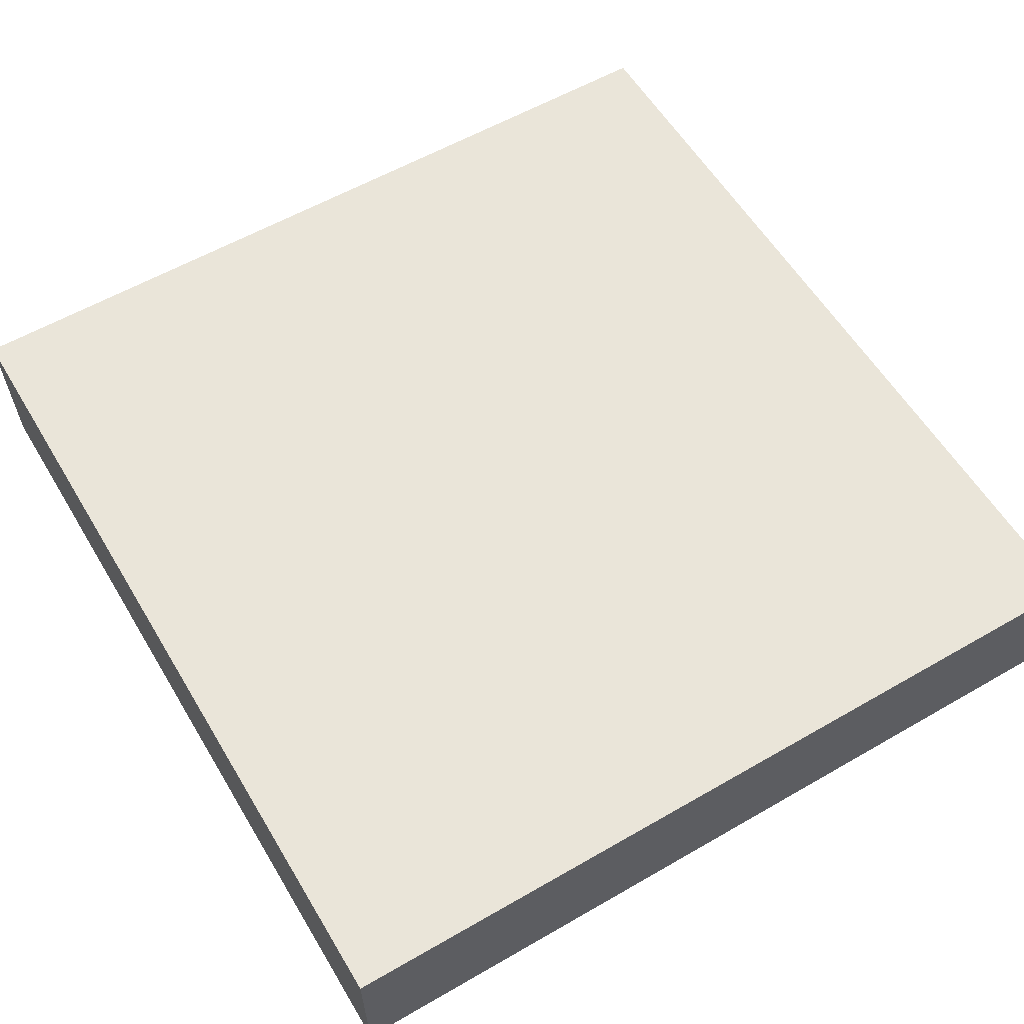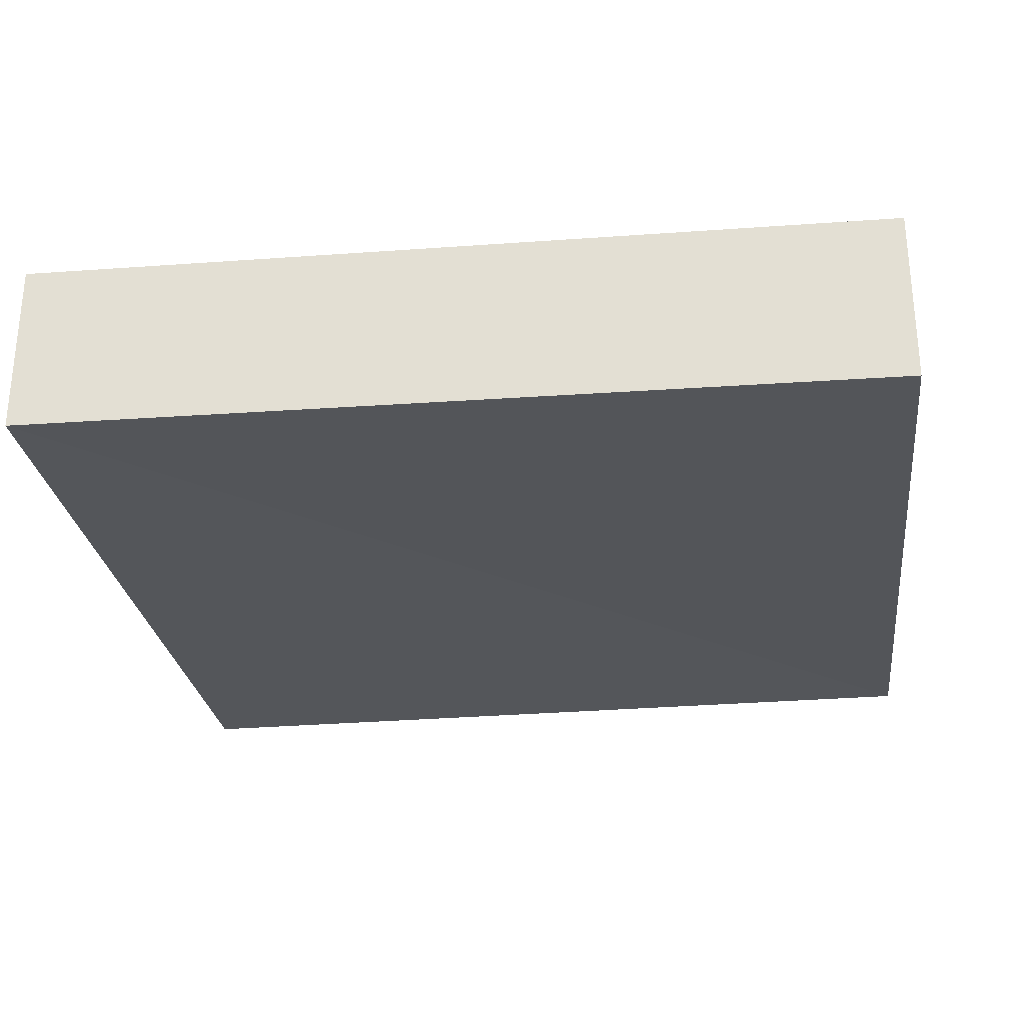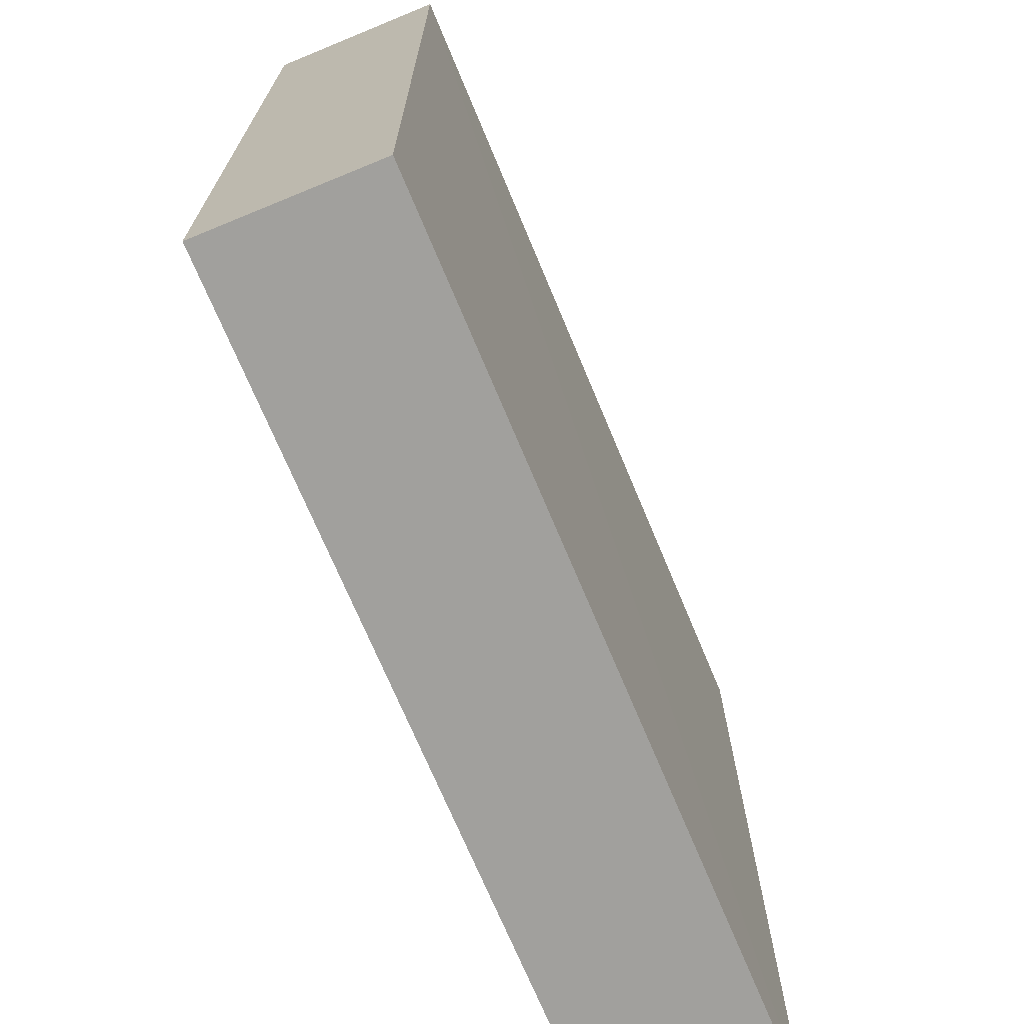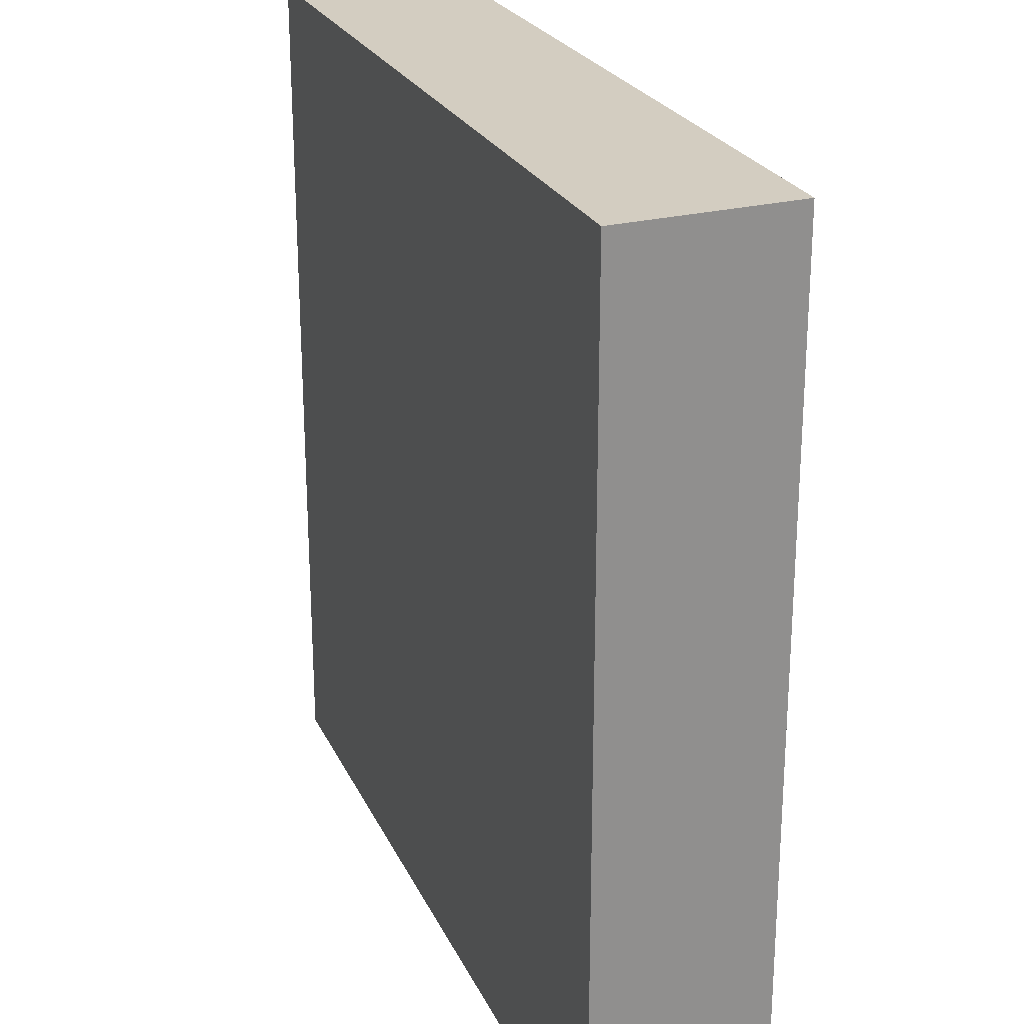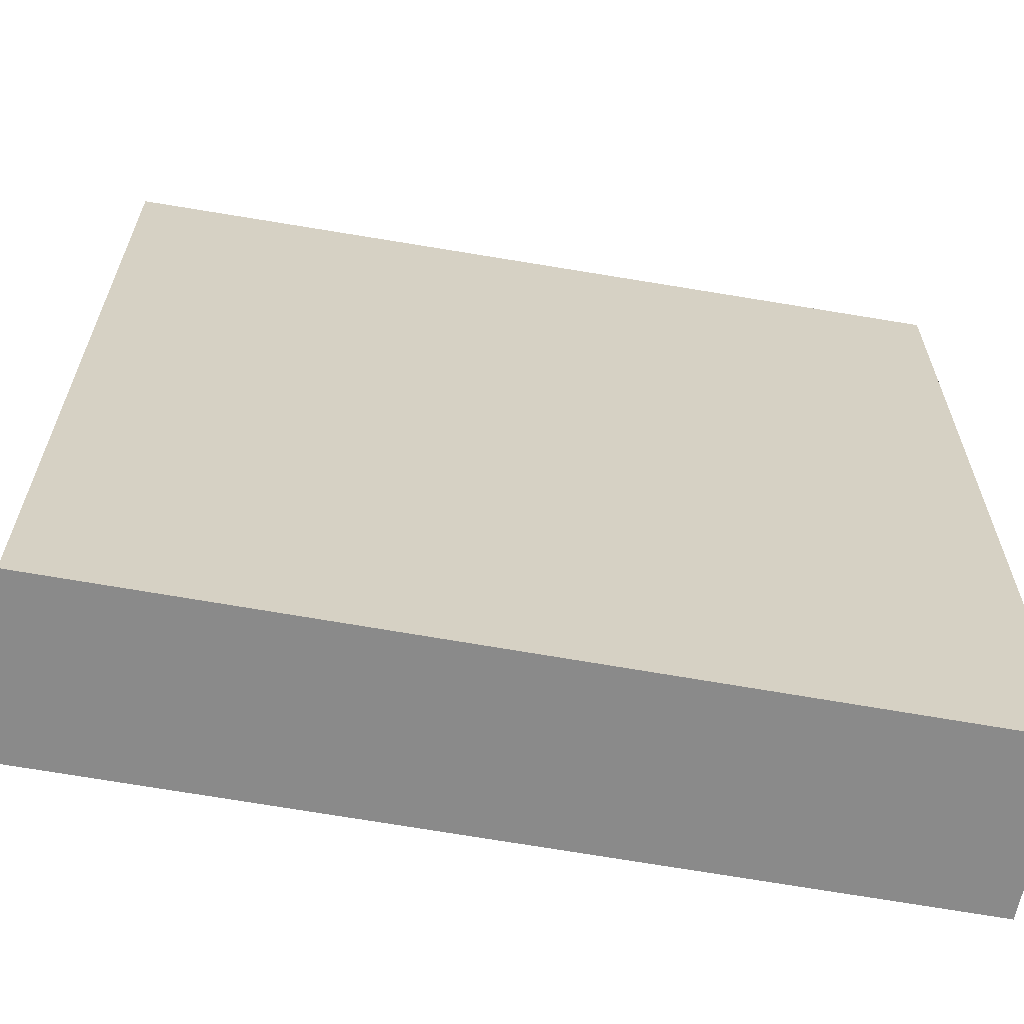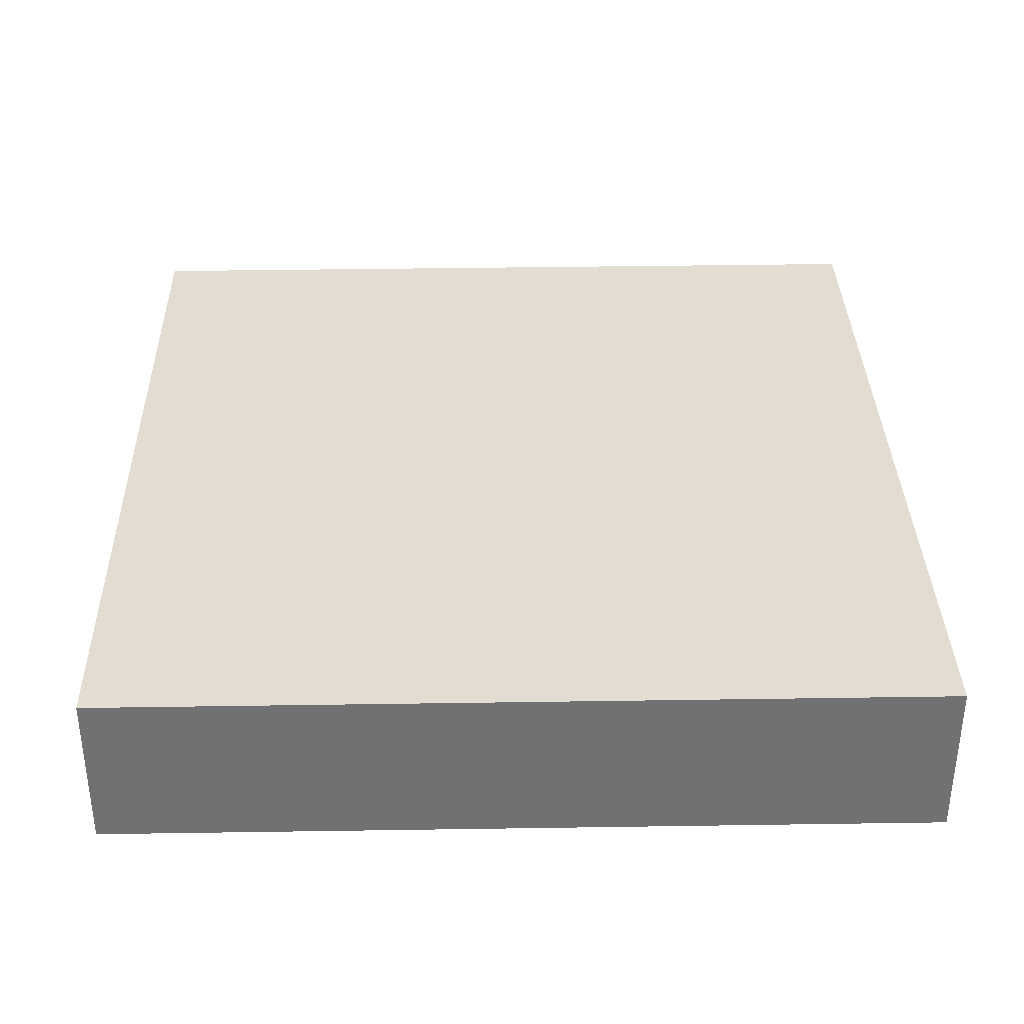
<metadata>
{"format":"obj","ext":"obj","renderer":"f3d","projection":"perspective","resolution":1024,"background":"white","views":[{"elev":58.2,"azim":-31.1,"up":"+Z"},{"elev":-25.3,"azim":-82.8,"up":"+Z"},{"elev":-71.1,"azim":-67.1,"up":"+Y"},{"elev":24.6,"azim":69.8,"up":"+Y"},{"elev":-63.4,"azim":170.0,"up":"+Y"},{"elev":35.3,"azim":-1.0,"up":"+Z"}]}
</metadata>
<code>
o 1195
v 2220 1874 8.061
v 2220 1874 8.061
v 2220 1874 8.063
v 2220 1874 8.061
v 2220 1874 8.063
v 2220 1874 8.063
v 2220 1874 8.063
v 2220 1874 8.063
v 2220 1874 8.063
v 2220 1874 8.063
v 2220 1874 8.061
v 2220 1874 8.061
v 2220 1874 8.061
v 2220 1874 8.061
v 2220 1874 8.061
v 2220 1874 8.063
v 2220 1874 8.061
v 2220 1874 8.063
v 2220 1874 8.061
v 2220 1874 8.061
v 2220 1874 8.061
v 2220 1874 8.061
v 2220 1874 8.061
v 2220 1874 8.063
v 2220 1874 8.061
v 2220 1874 8.063
f 1 2 3
f 3 4 5
f 3 6 7
f 8 9 6
f 10 11 7
f 12 13 10
f 14 15 16
f 16 17 18
f 19 17 20
f 21 22 17
f 23 21 24
f 24 25 26

</code>
